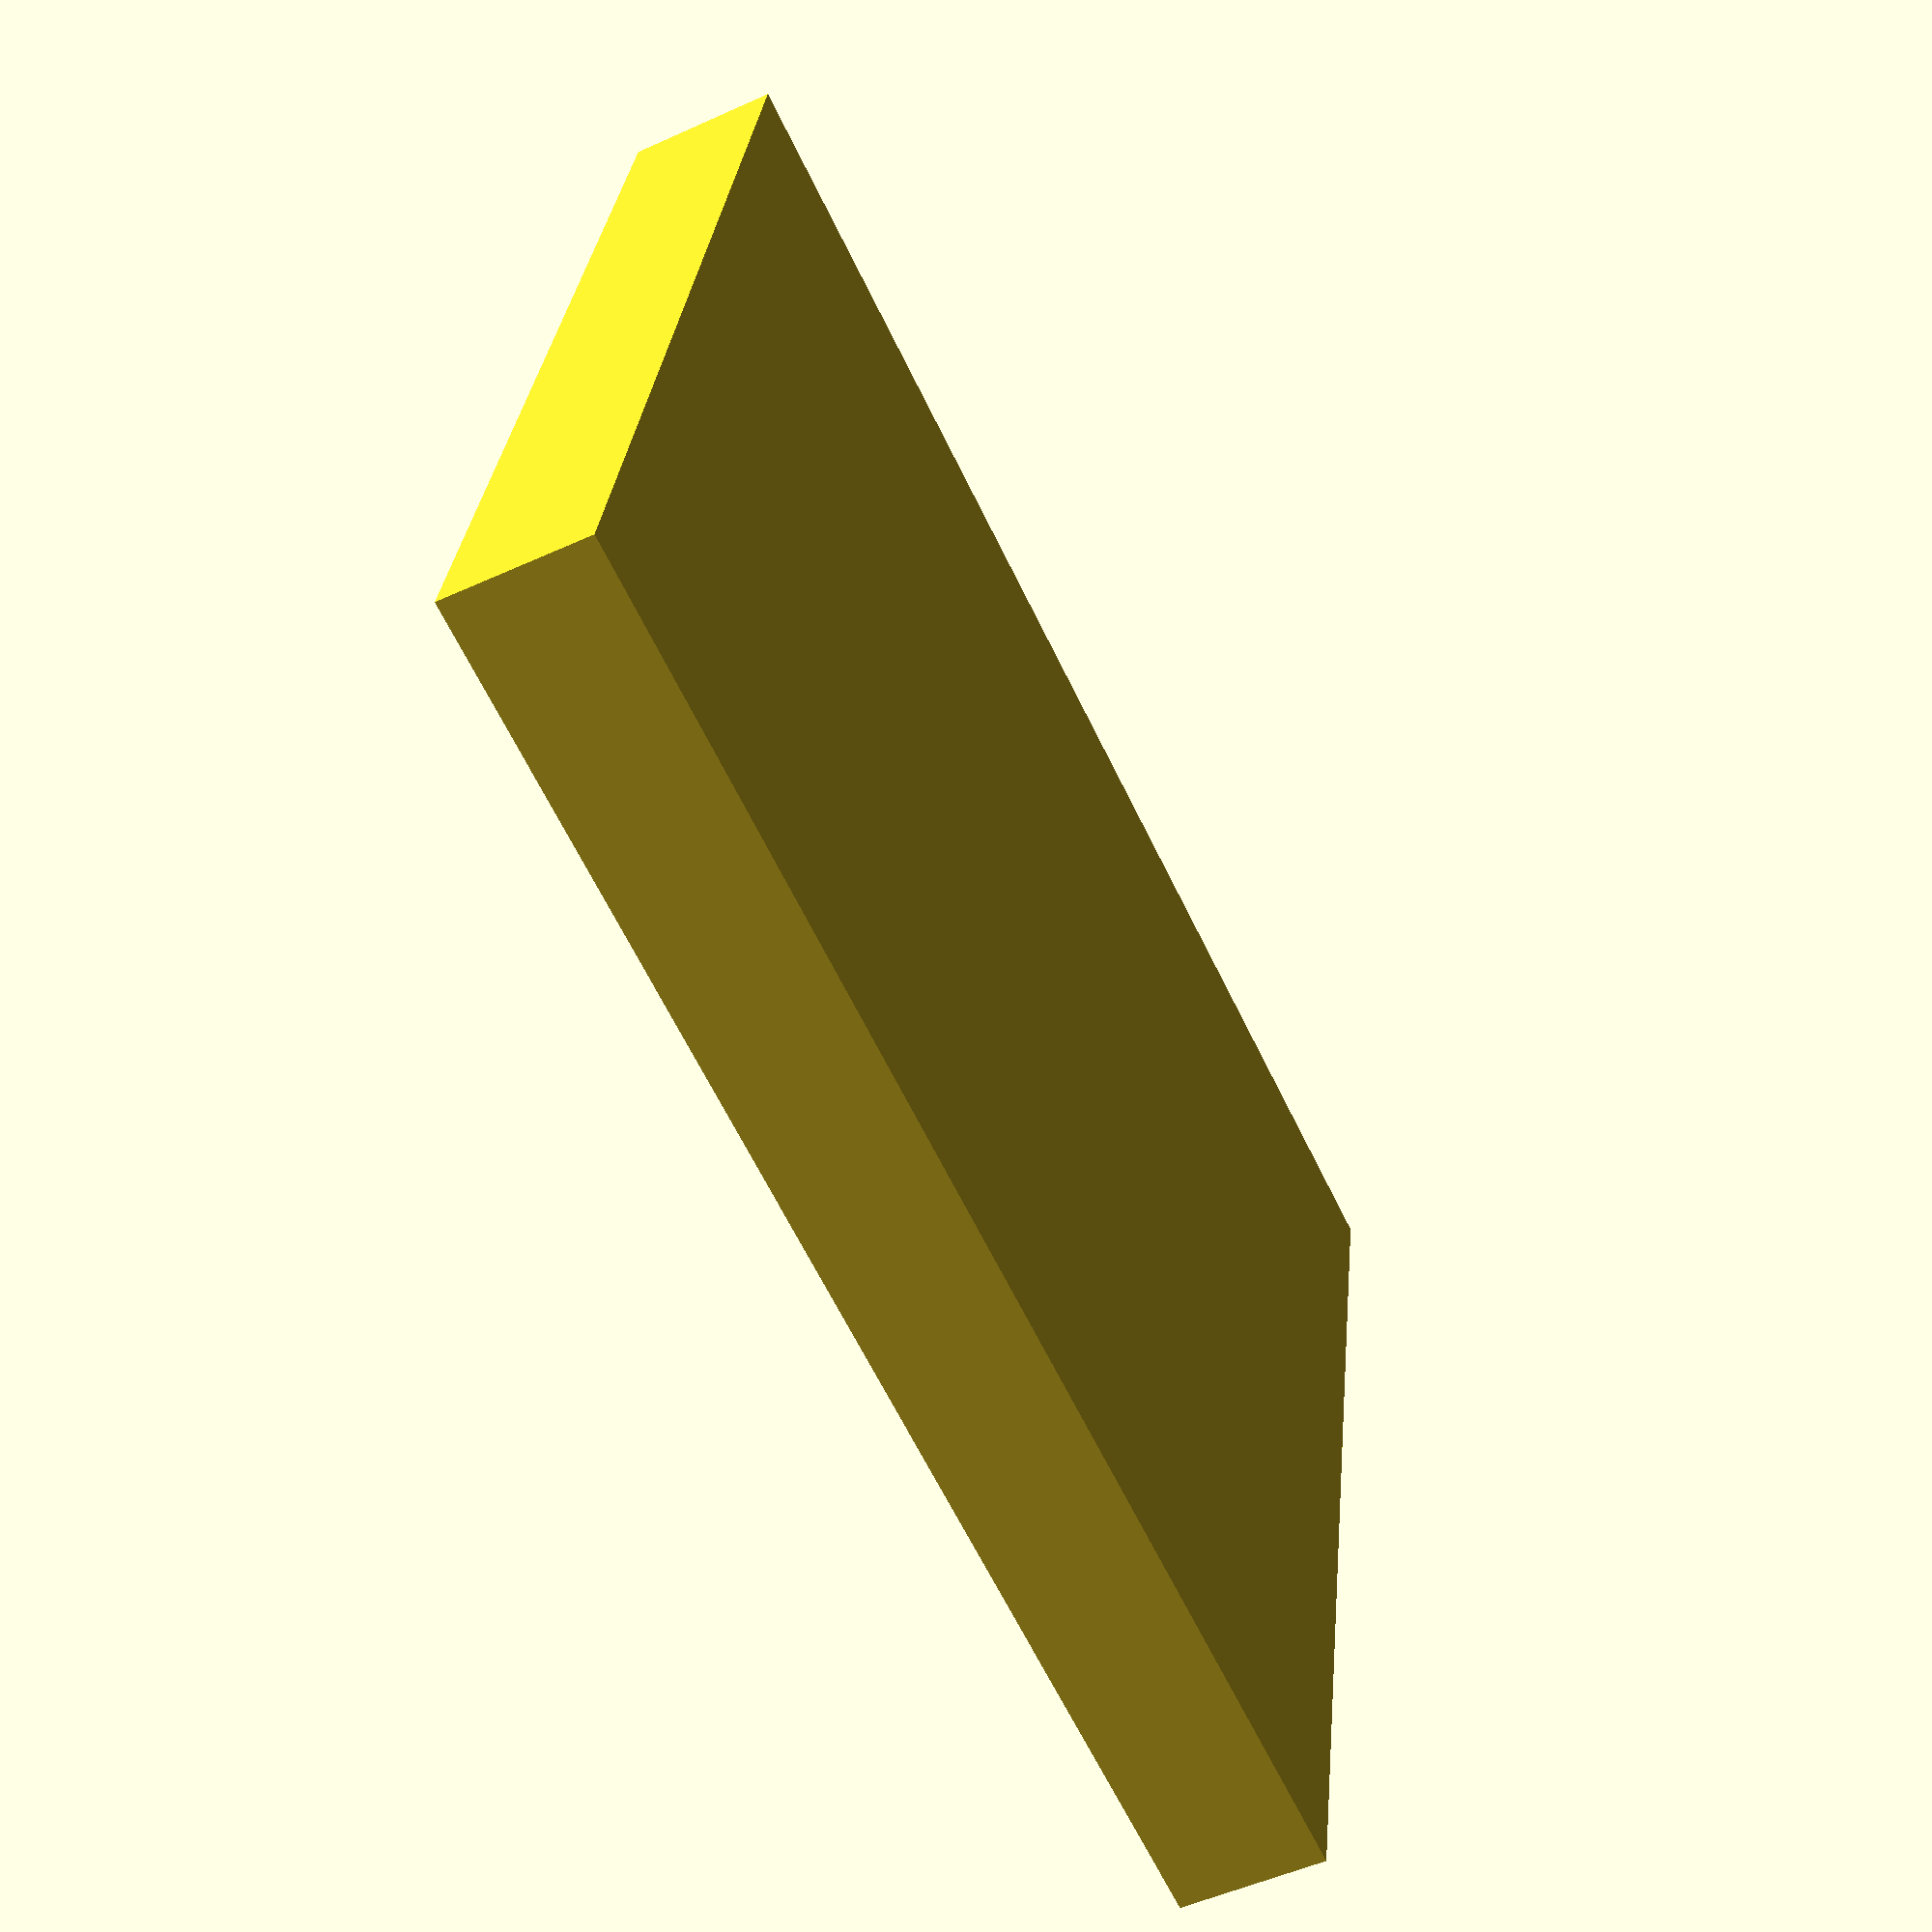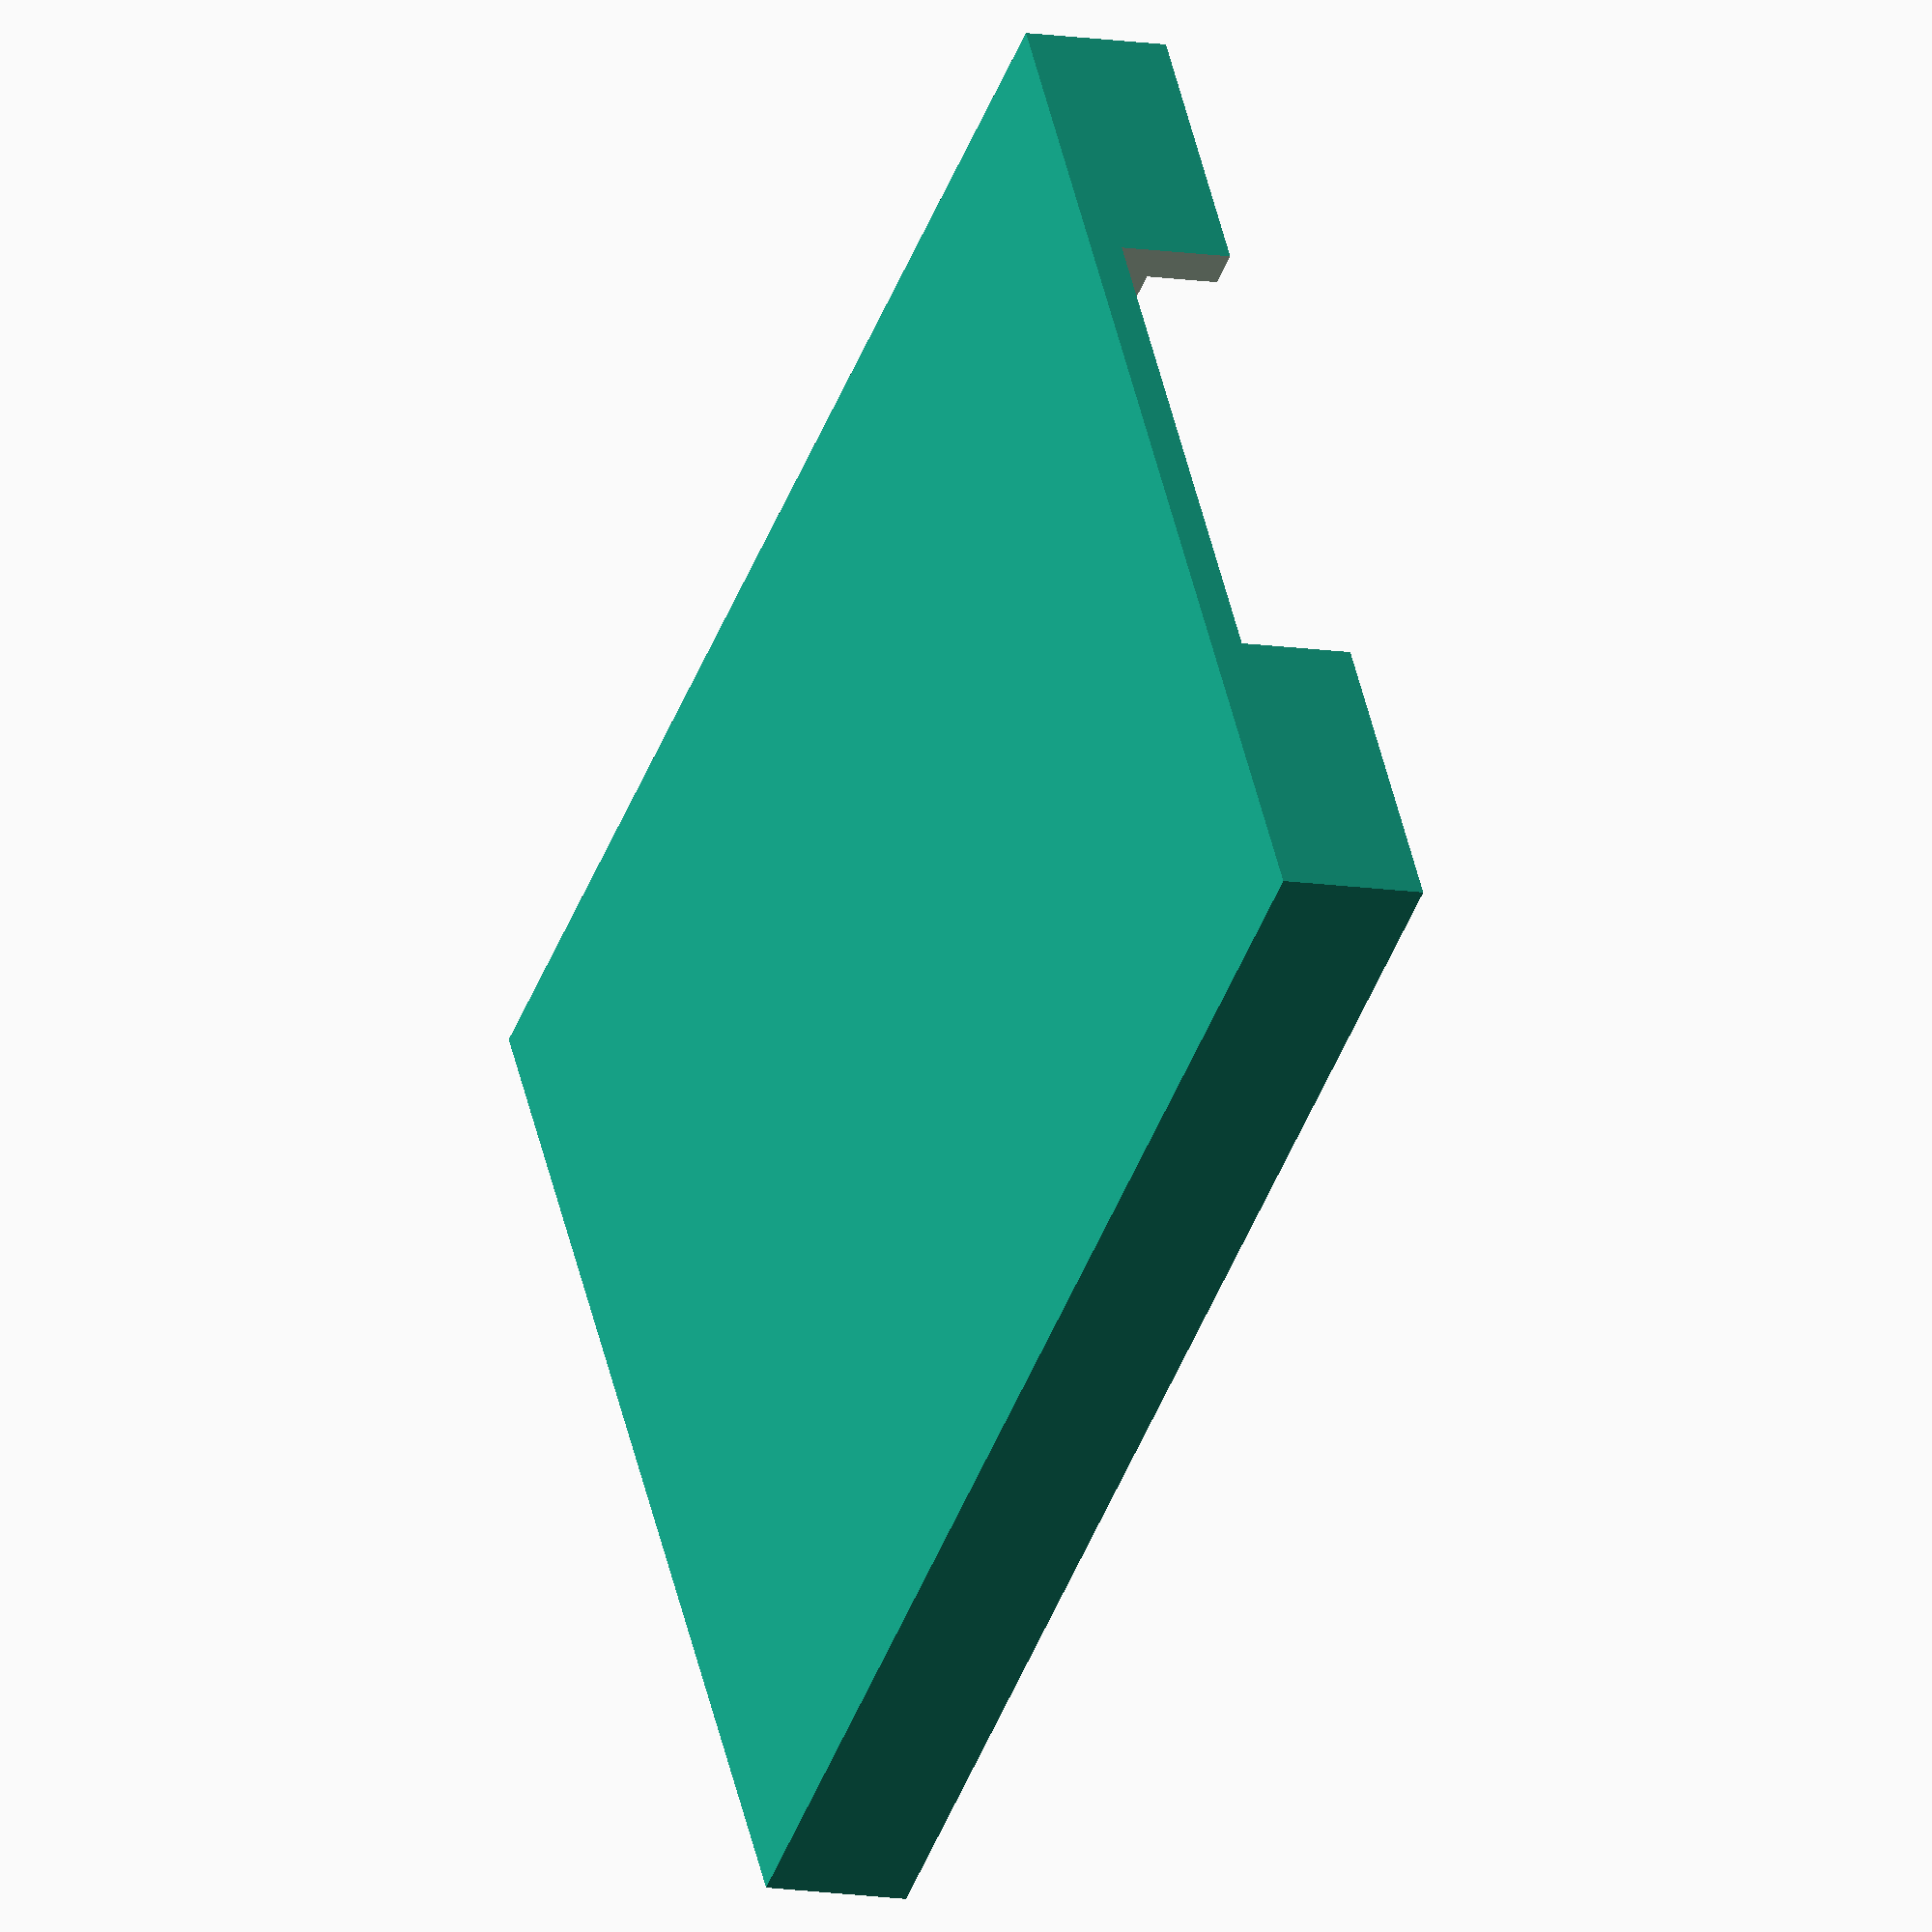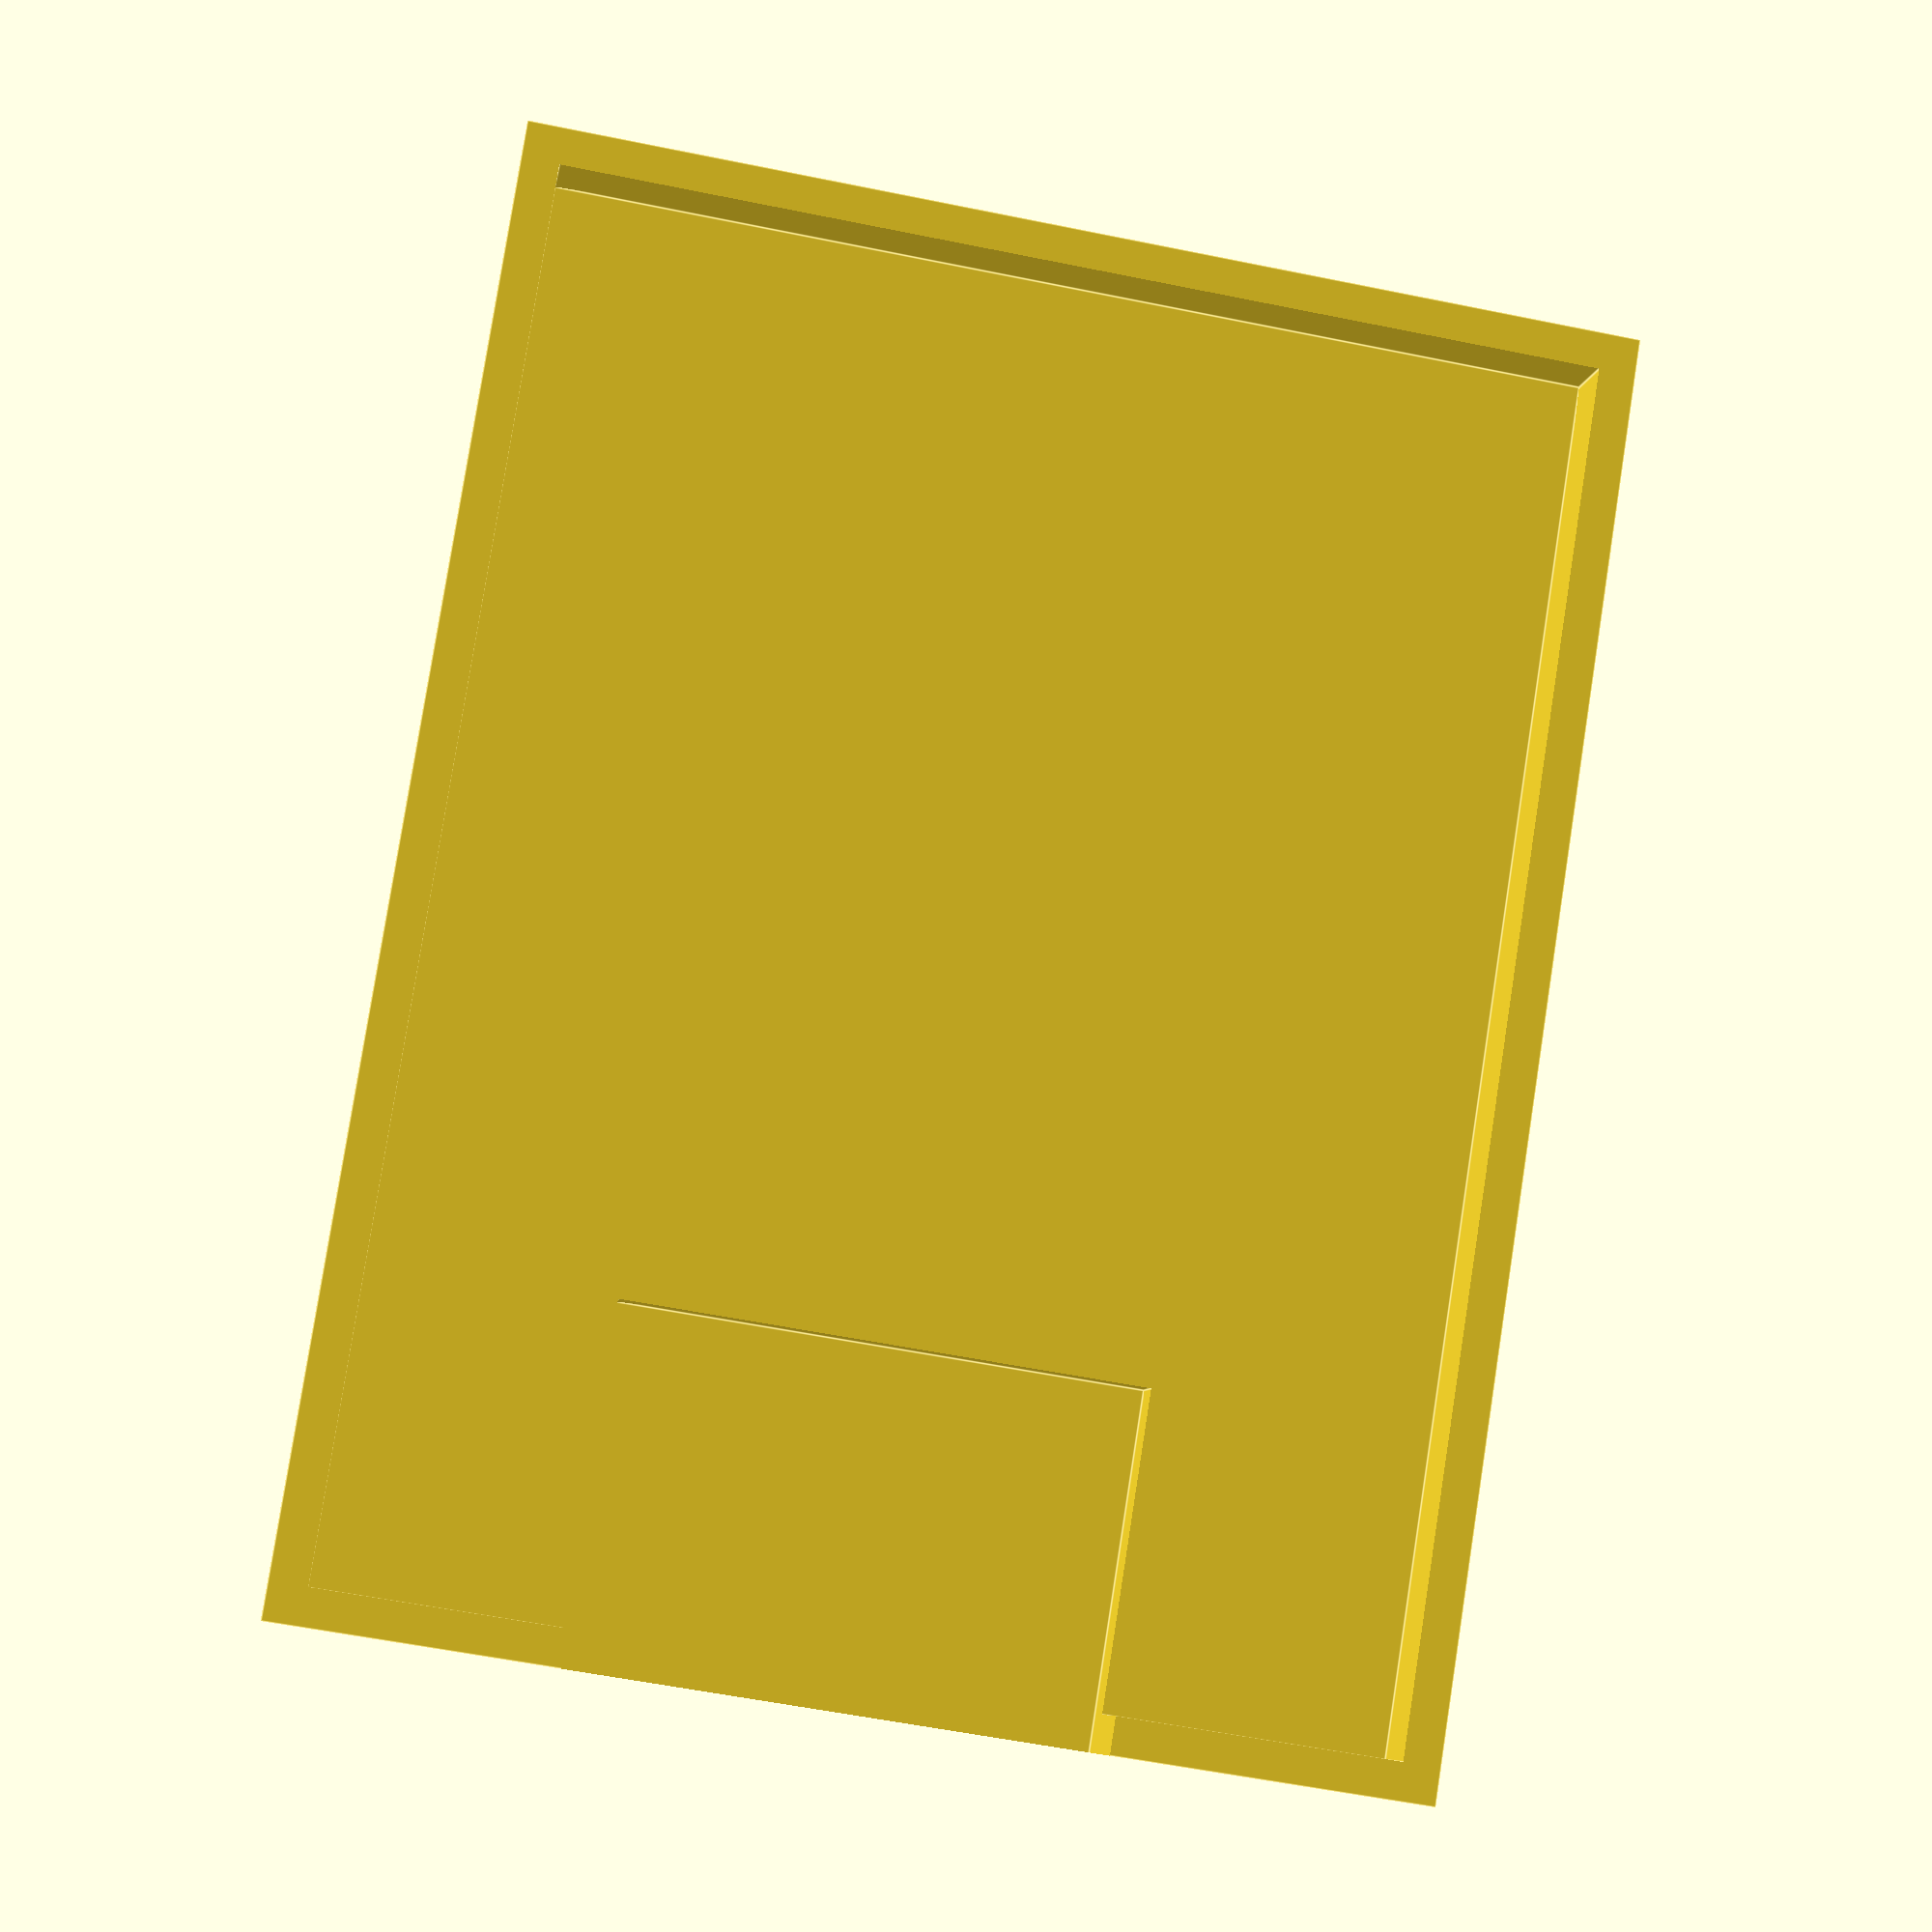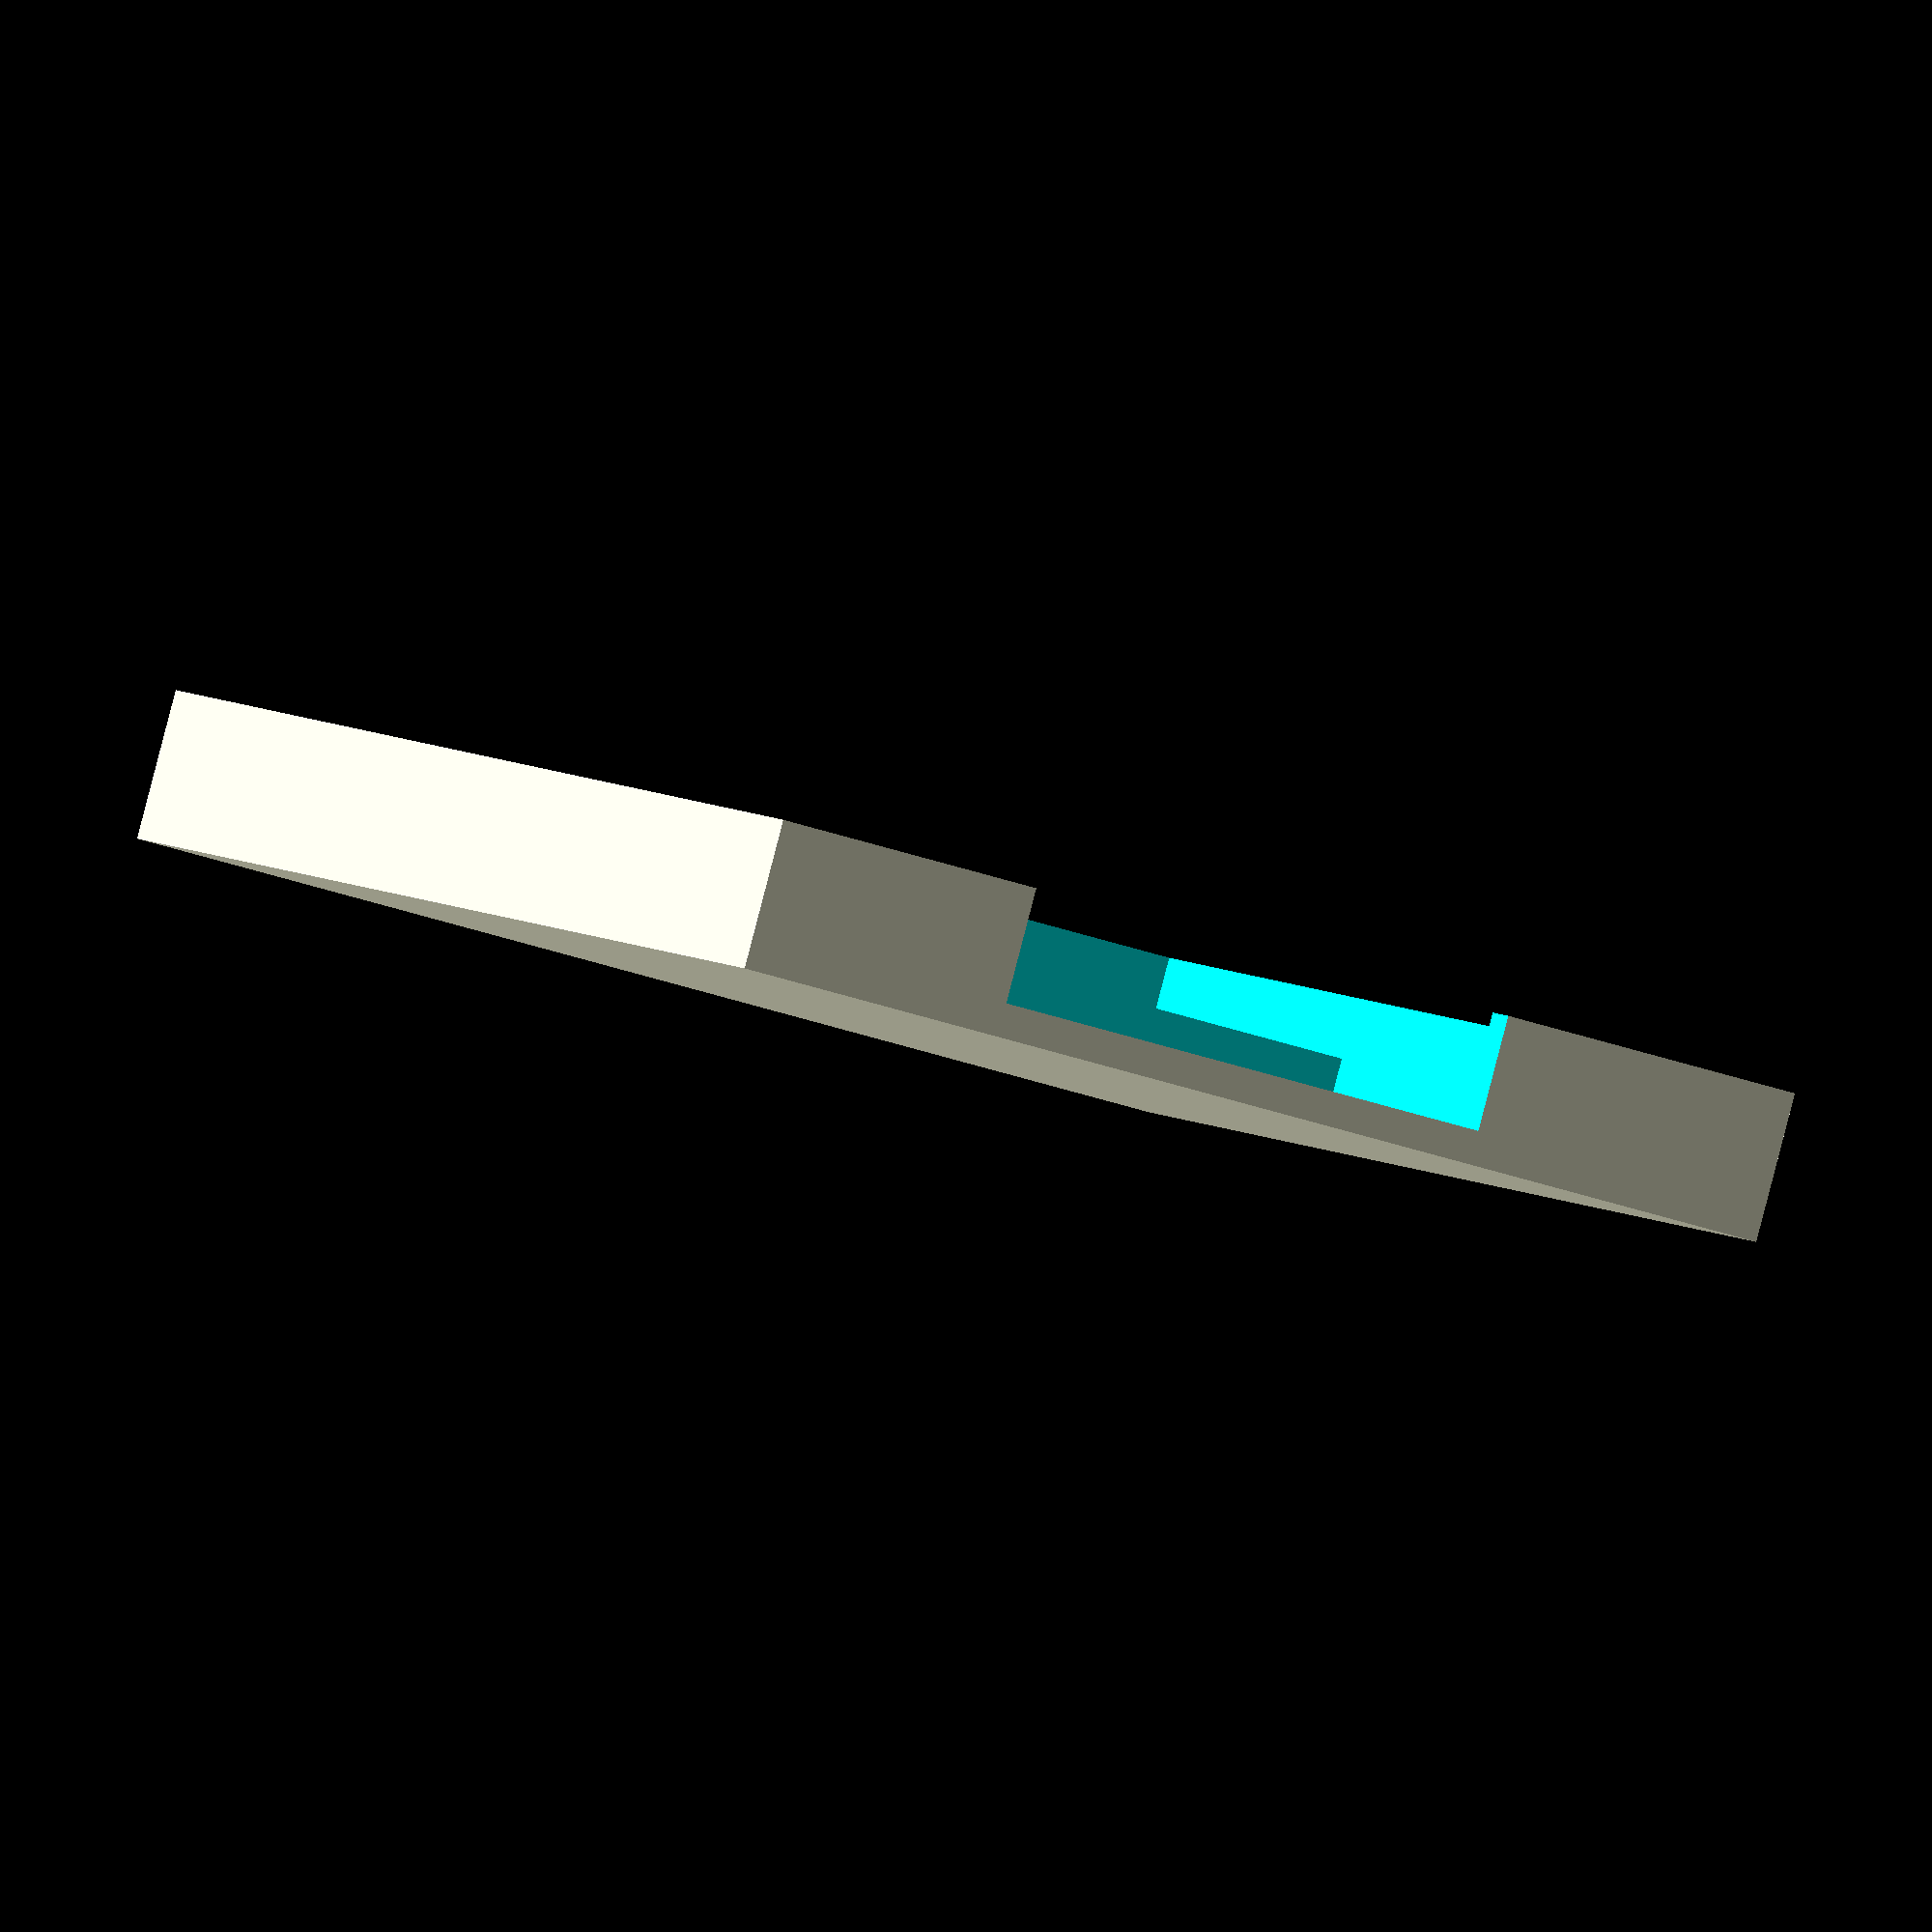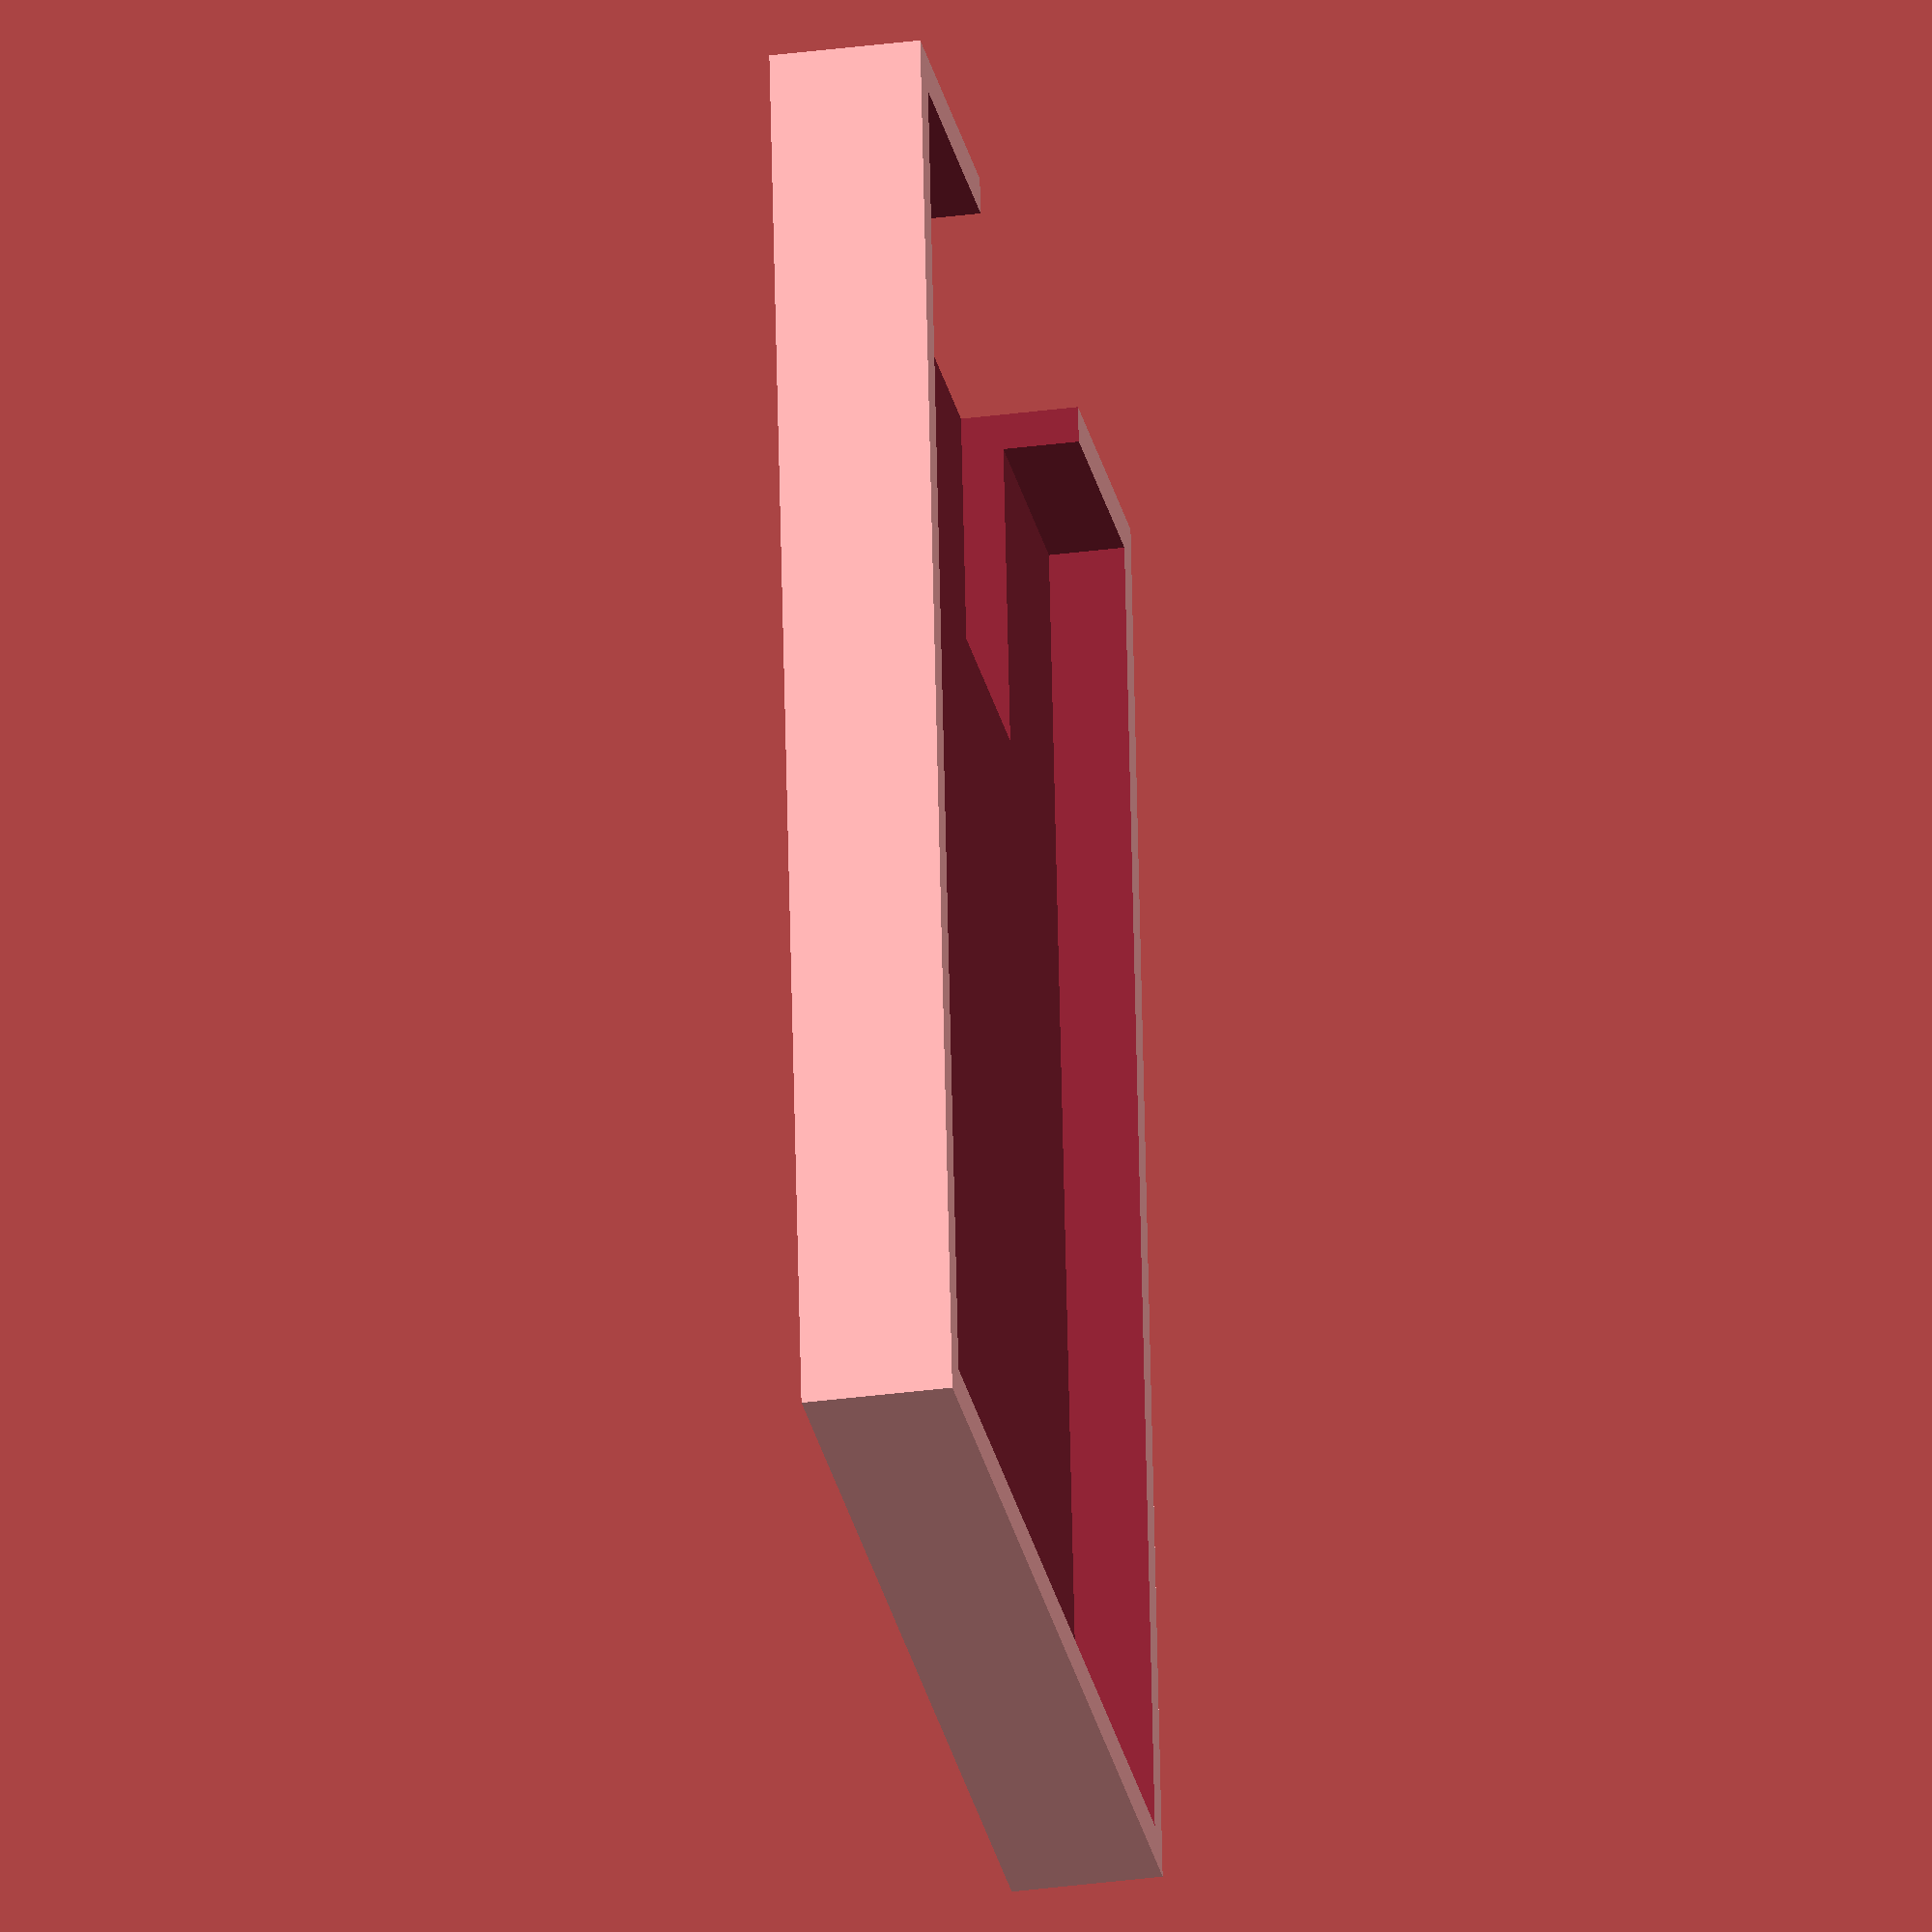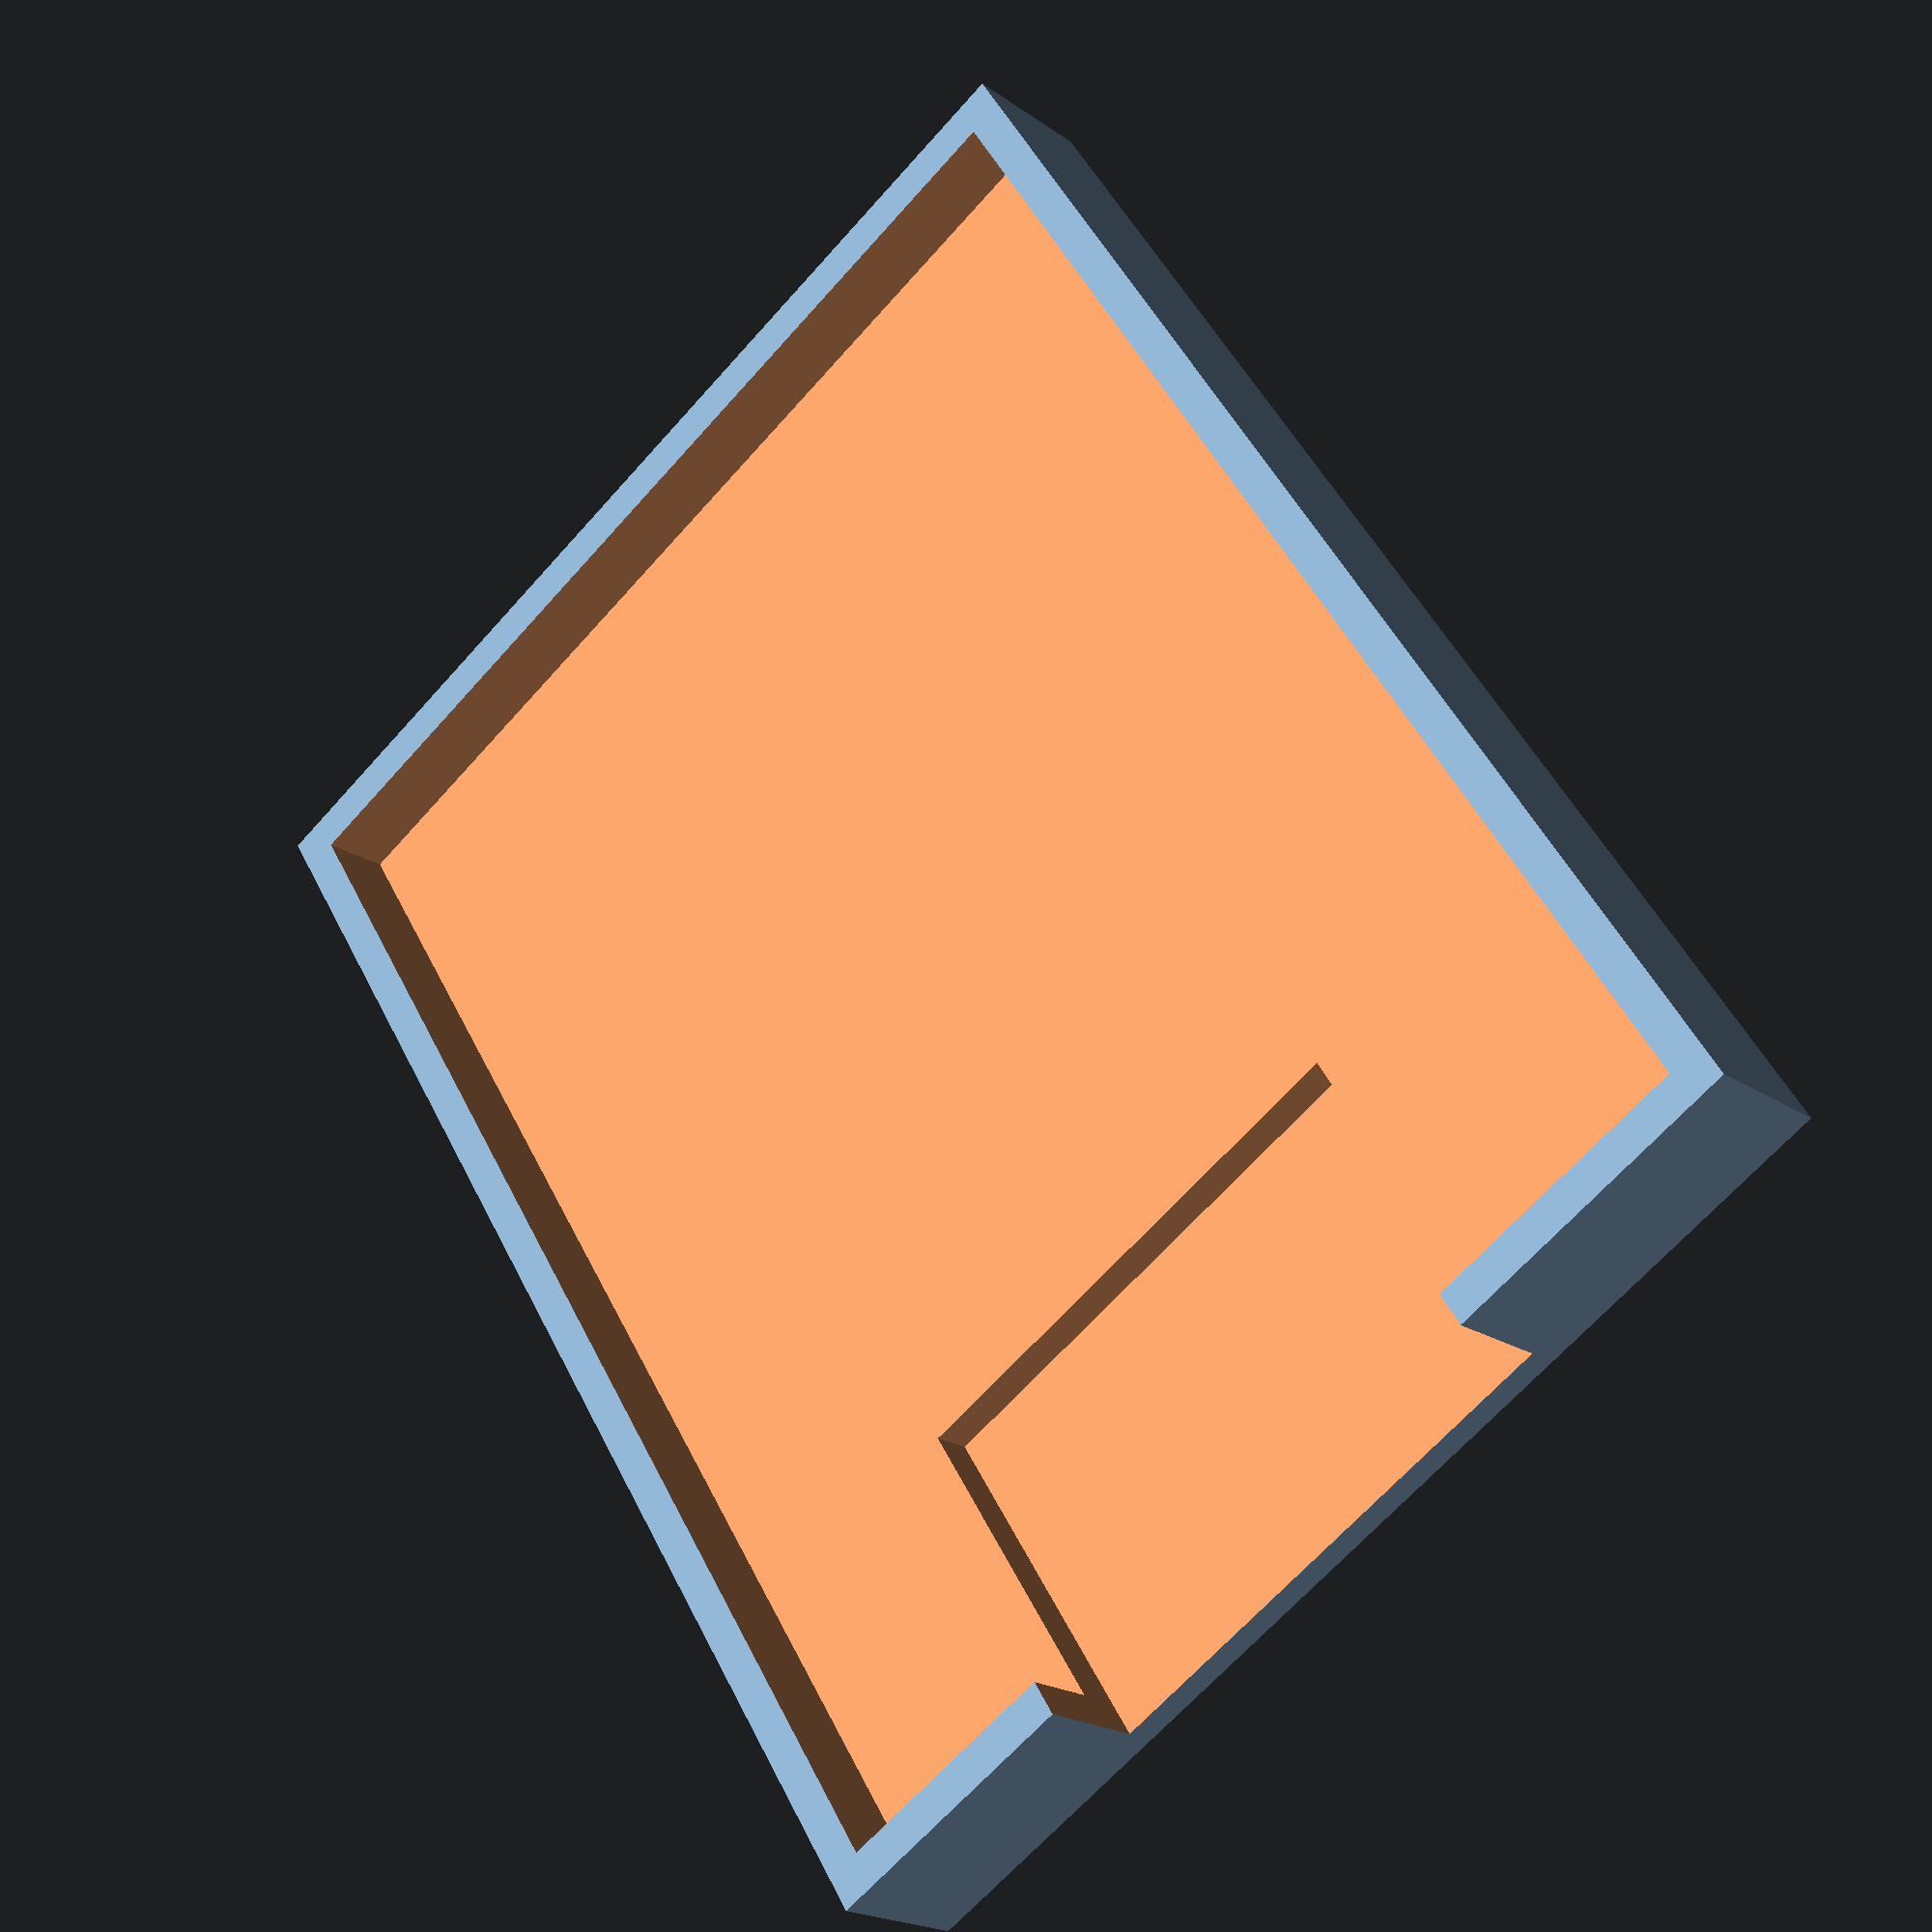
<openscad>
// largura = 440;
largura = 28;
// profundidade = 550;
profundidade = 37;
// altura = 440;
altura = 23;
// 13/2 = 6.5-0.1
parede = 2;

profDHT = 17.5;   // prof real: 15.5
largDHT = 14;   // larg real: 12

altUSB = 10;
largUSB = 14;
profUSB = 9.5;

// altura de Caixa teste
alturaBaseCaixa = 11;
locProfUSB = ((profundidade)/2)-3.7;
locLargUSB = -0.5;
// altura do USB para caixa original
locAltUSB = ((altUSB-altura)/2)-0.1;



module caixa(){
    difference(){
        cube([profundidade+parede, largura+parede, altura], center=true); //volume externo
        translate([0,0,parede]) cube([profundidade, largura, altura], center=true); // volume interno
        translate([locProfUSB, locLargUSB, locAltUSB]) cube([profUSB, largUSB, altUSB], center=true); // abertura usb
    }
}

module tampa(){
    difference(){
        cube([profundidade+parede, largura+parede, parede], center=true);
        translate([10.8,-0.5,0]) cube([profDHT, largDHT, 3], center=true);
        }
}

// altura do USB para caixa base com buraco
locBaseAltUSB = ((altUSB-alturaBaseCaixa)/2)-0.1;

module baseCaixa(){
    difference(){
        cube([profundidade+parede, largura+parede, alturaBaseCaixa], center=true); //volume externo
        translate([0,0,parede]) cube([profundidade, largura, alturaBaseCaixa], center=true); // volume interno
        translate([locProfUSB, locLargUSB, locBaseAltUSB]) cube([profUSB, largUSB, altUSB], center=true); // abertura usb
    }
}
// baseCaixa();
altBase = 4;
locBaseAltUSB2 = ((altUSB-altBase)/2)-0.1;
module base(){
    difference(){
        cube([profundidade+parede, largura+parede, altBase], center=true); //volume externo
        translate([0,0,parede]) cube([profundidade, largura, altBase], center=true); // volume interno
        translate([locProfUSB, locLargUSB, locBaseAltUSB2+1]) cube([profUSB, largUSB, altUSB], center=true); // abertura usb
    }
}
base();

// somente caixa
// caixa();
// somente tampa
// tampa();
// tampa e caixa
// translate([0,largura+3.5,-((altura/2)-1)]) tampa();
// caixa();

</openscad>
<views>
elev=51.1 azim=168.4 roll=116.4 proj=p view=solid
elev=190.4 azim=32.9 roll=294.3 proj=o view=wireframe
elev=187.7 azim=279.0 roll=188.3 proj=p view=edges
elev=271.2 azim=245.2 roll=194.6 proj=o view=solid
elev=212.4 azim=83.3 roll=259.4 proj=o view=wireframe
elev=20.0 azim=57.4 roll=38.1 proj=p view=wireframe
</views>
